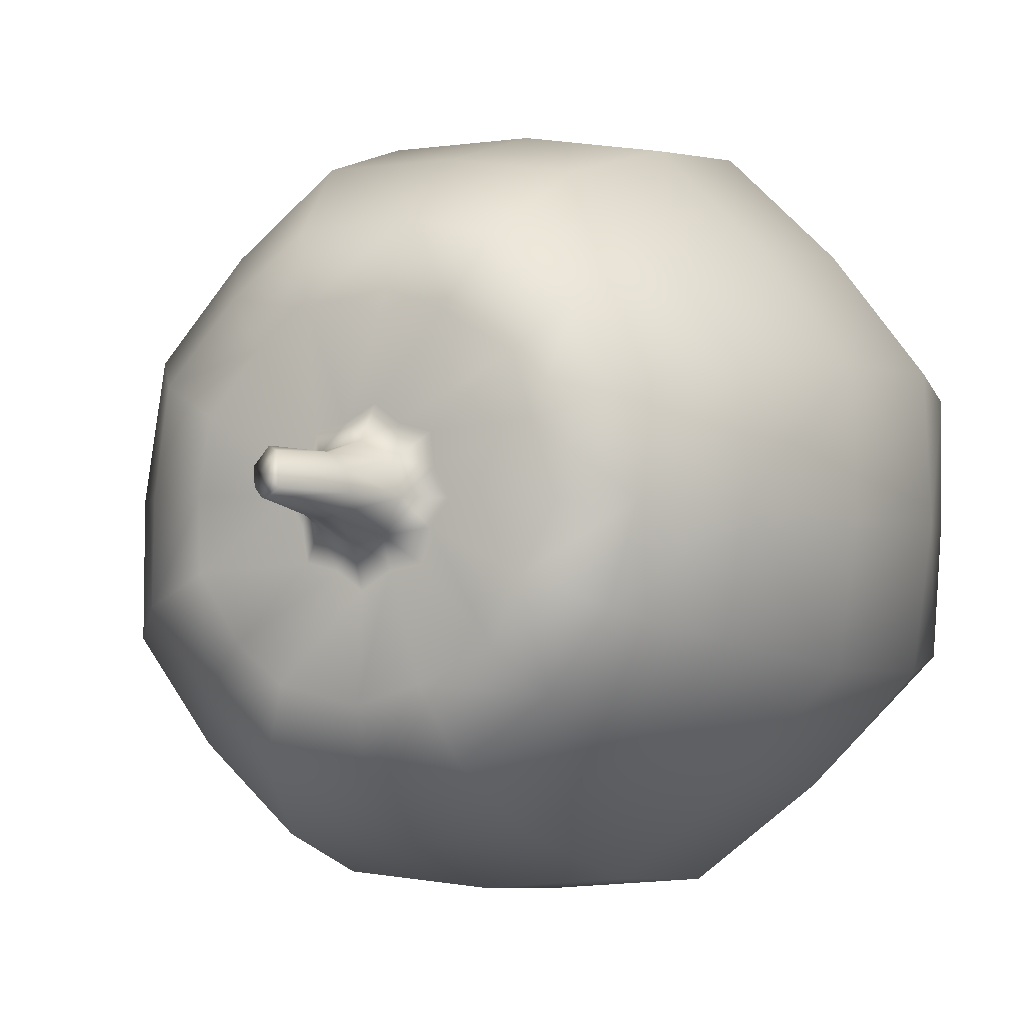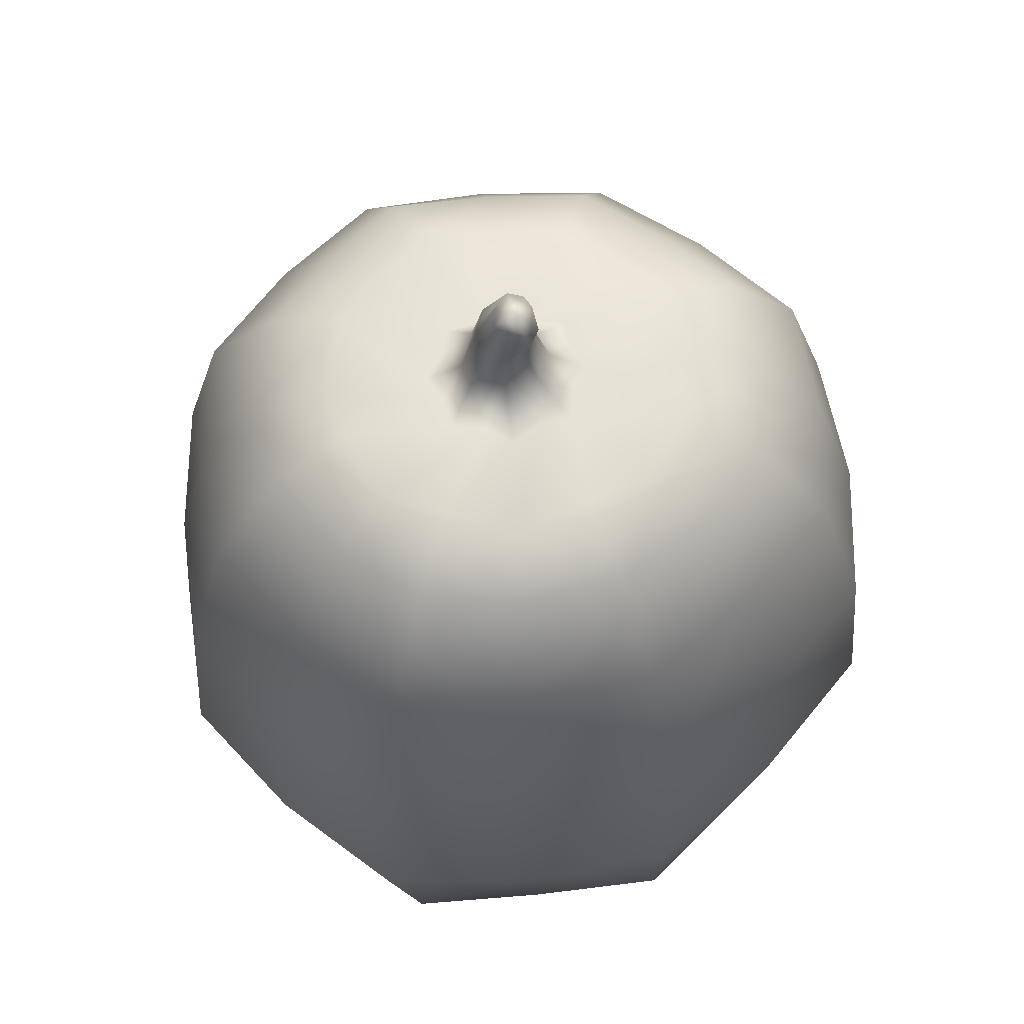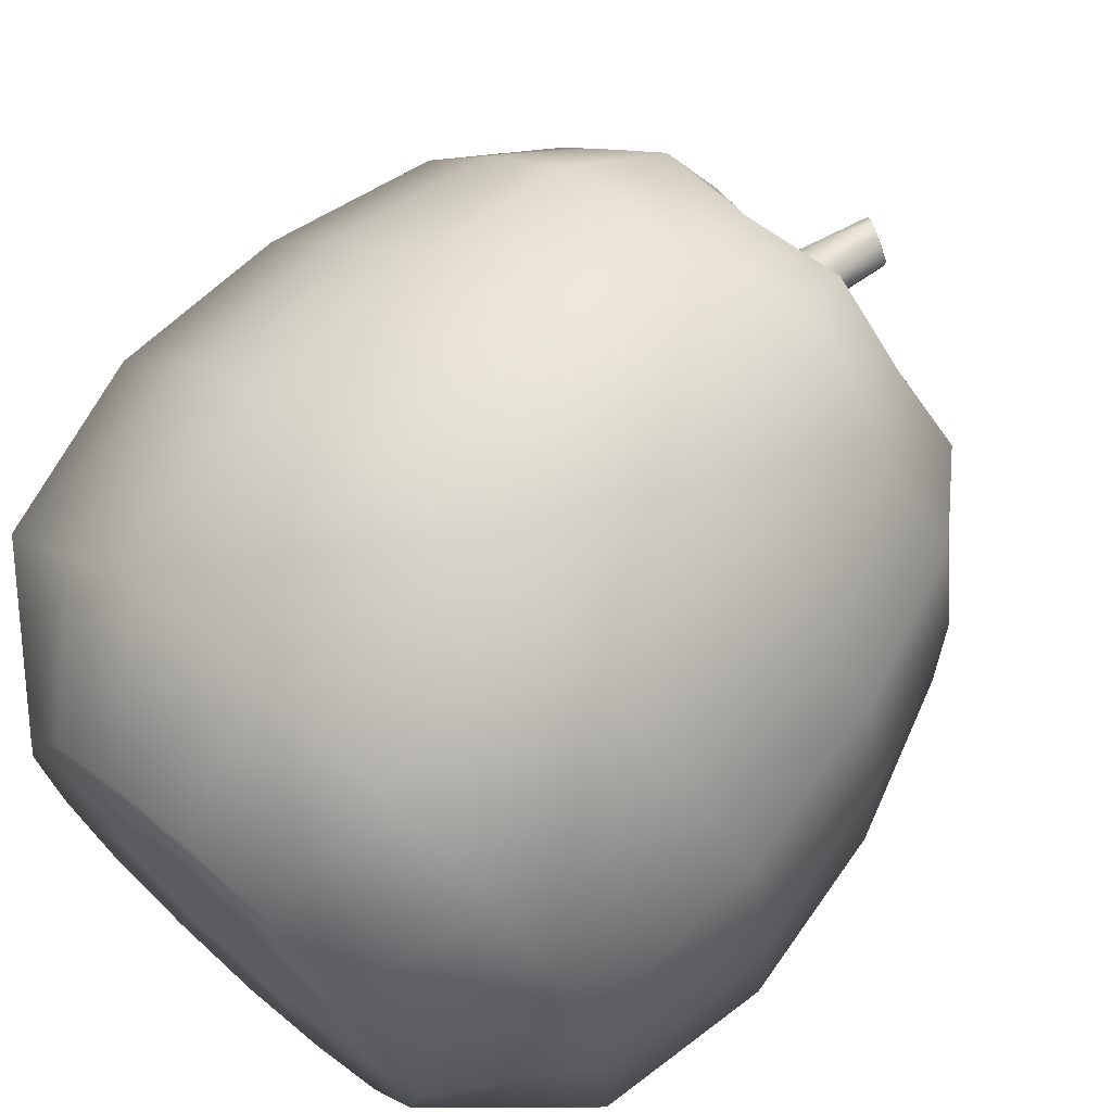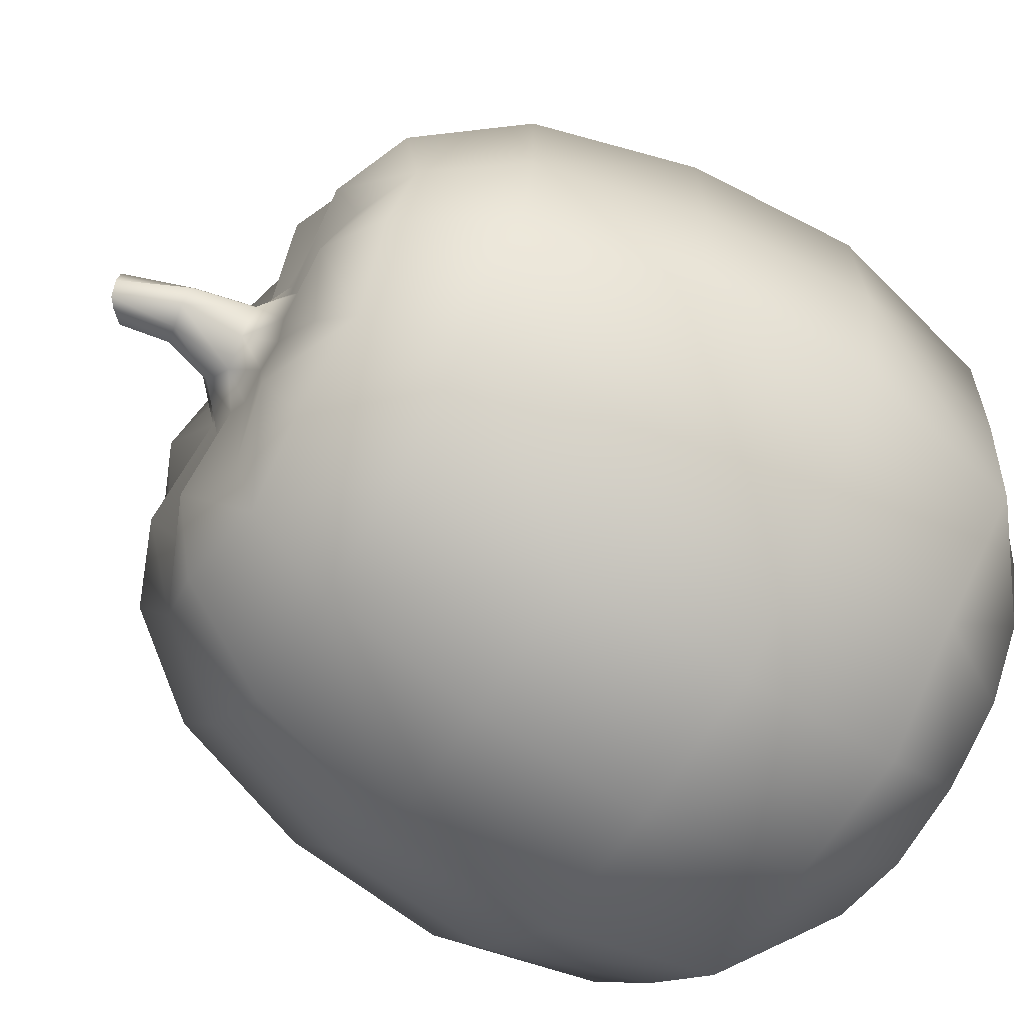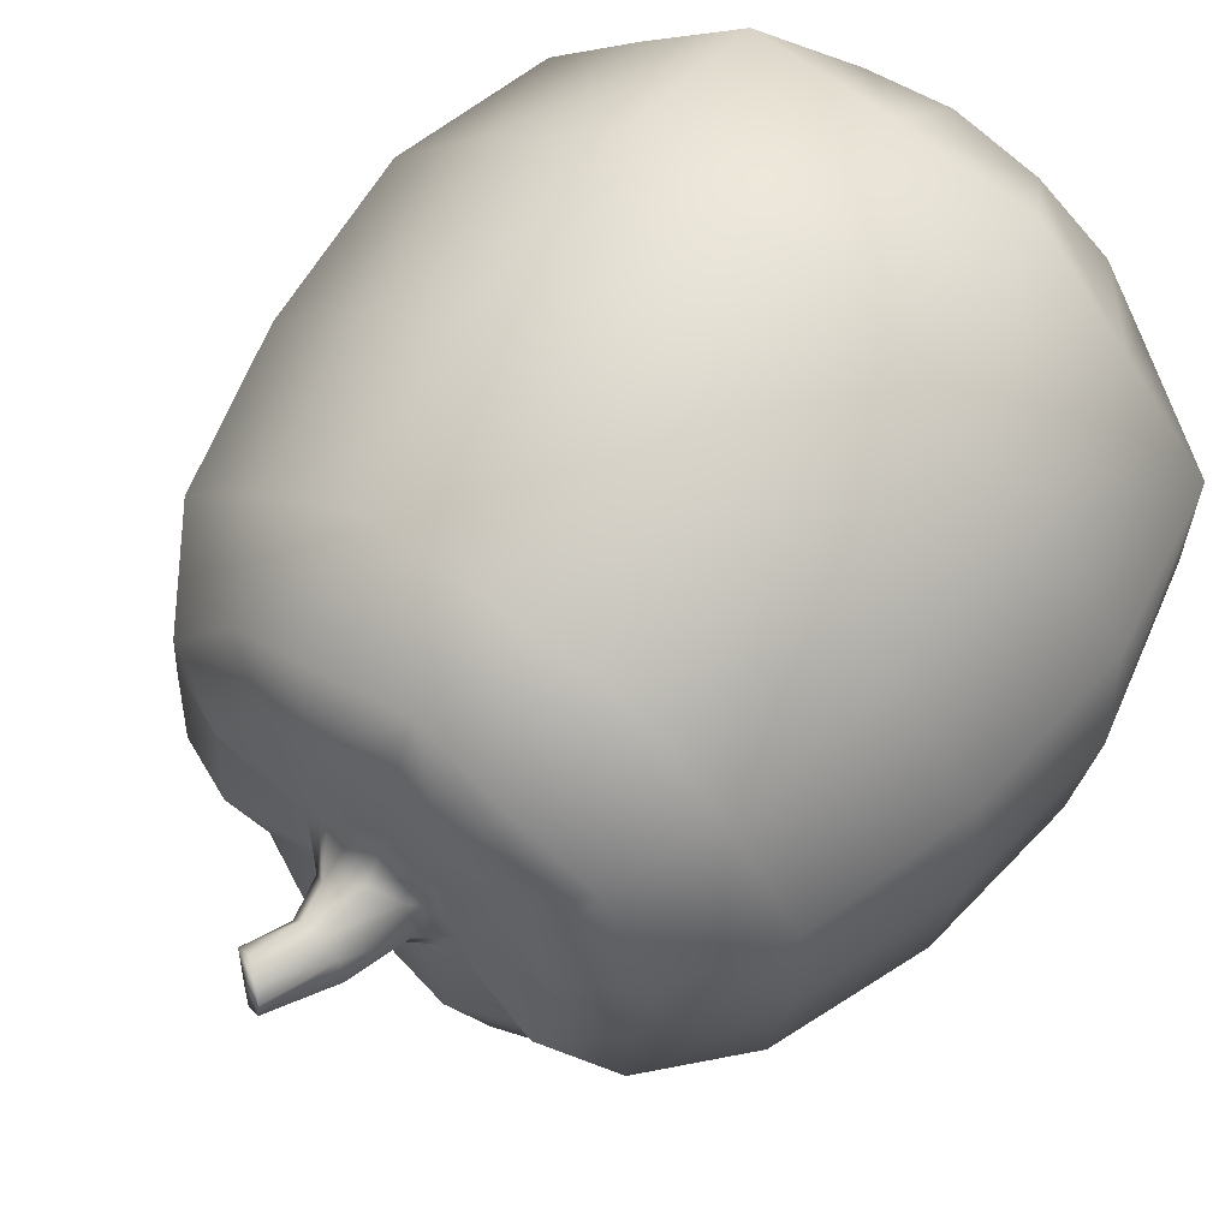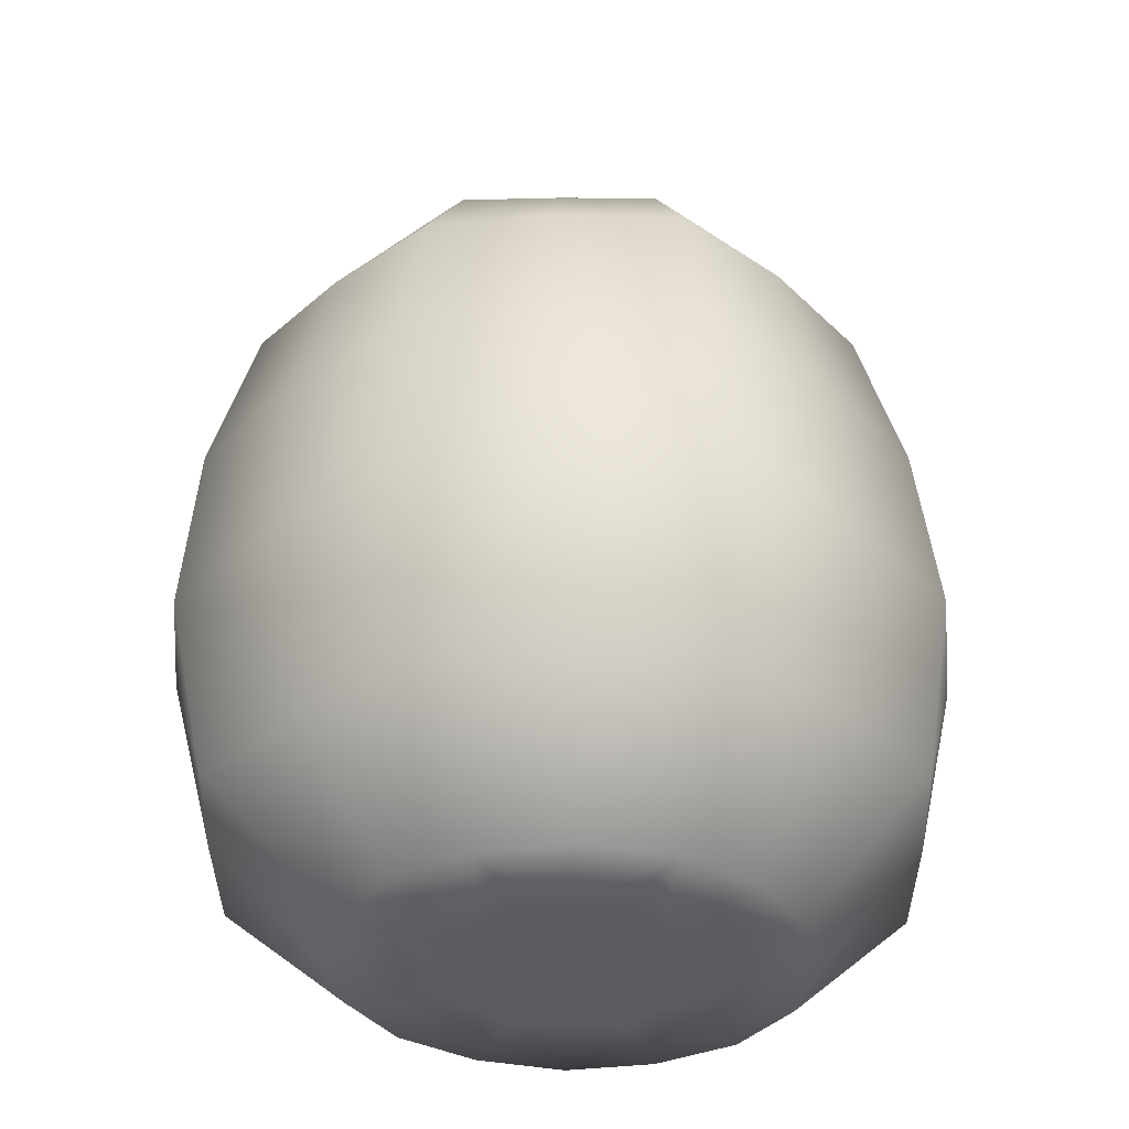
<metadata>
{"format":"obj","ext":"obj","renderer":"f3d","projection":"perspective","resolution":1024,"background":"white","views":[{"elev":-1.9,"azim":-154.1,"up":"+Z"},{"elev":61.3,"azim":37.7,"up":"+Y"},{"elev":68.2,"azim":41.4,"up":"+Z"},{"elev":-62.4,"azim":-123.1,"up":"+Z"},{"elev":61.7,"azim":-142.2,"up":"+Z"},{"elev":-35.7,"azim":-3.1,"up":"+Y"}]}
</metadata>
<code>
o Main_Pumpkin_Tall_Organic_LP
v -0.1242 1.178 0.06512
v -0.3082 1.17 0.01639
v -0.1486 1.177 0.02062
v -0.2842 1.199 0.1253
v -0.1173 1.175 0.1138
v -0.4117 1.132 0.01544
v -0.2386 1.166 0.2219
v -0.06846 1.178 0.1271
v -0.1432 1.197 0.2819
v -0.02898 1.176 0.1558
v -0.3157 1.125 0.2911
v -0.399 1.147 0.1665
v -0.5116 0.992 0.2038
v -0.5164 0.9974 0.01161
v -0.5834 0.7391 0.2218
v -0.5931 0.742 -0.000423
v -0.6181 0.4638 -0.00269
v -0.3924 0.9901 0.3576
v -0.04169 1.166 0.3176
v 0.01562 1.181 0.1291
v 0.0702 1.197 0.2916
v 0.06569 1.177 0.1198
v -0.04895 1.127 0.4219
v -0.1977 1.145 0.3907
v -0.2505 0.9909 0.4945
v -0.2812 0.7405 0.5585
v -0.0559 0.9957 0.5245
v -0.4454 0.7391 0.4007
v -0.4609 0.4641 0.4172
v 0.1688 1.166 0.2409
v 0.08085 1.18 0.06901
v -0.6066 0.4637 0.229
v -0.5479 0.1811 0.206
v -0.5462 0.1806 -0.003853
v -0.3462 -0.000607 0.1282
v -0.3726 -0.000668 -0.005507
v -0.1914 -0.000699 -0.003823
v 0.231 1.194 0.1409
v 0.1121 1.174 0.02662
v -0.4038 0.1813 0.366
v -0.2065 -0.000699 0.07569
v -0.00607 -0.000729 -0.000392
v -0.1418 -0.000699 0.1238
v -0.2734 -0.000607 0.2451
v -0.1557 -0.000668 0.322
v -0.2517 0.1812 0.5213
v -0.09437 -0.000729 0.19
v -0.2871 0.4646 0.5839
v -0.05309 0.4654 0.6247
v -0.01278 -0.00076 0.1796
v -0.0348 0.1808 0.5404
v -0.05909 0.7446 0.5945
v 0.1655 0.7482 0.5907
v -0.01759 -0.000791 0.3558
v 0.1223 -0.000883 0.3296
v 0.1825 0.1804 0.5473
v 0.06946 -0.000791 0.1936
v 0.1198 -0.000791 0.1301
v 0.1409 1 0.5216
v 0.1063 1.148 0.4083
v 0.2979 1.002 0.3965
v 0.2334 1.129 0.319
v 0.3351 1.144 0.1927
v 0.4366 0.9991 0.2427
v 0.5039 0.7484 0.2719
v 0.3735 1.122 0.03131
v 0.3454 0.7496 0.4483
v 0.371 0.4663 0.4759
v 0.2714 1.161 0.03008
v 0.251 1.189 -0.08334
v 0.0871 1.177 -0.01782
v 0.08079 1.174 -0.0686
v 0.4757 0.9929 0.03143
v 0.3681 1.136 -0.1314
v 0.2839 1.117 -0.2614
v 0.2044 1.159 -0.1846
v 0.03053 1.178 -0.07997
v 0.4827 0.9861 -0.1802
v 0.5578 0.7403 -0.213
v 0.1095 1.199 -0.2411
v -0.008092 1.174 -0.1085
v 0.5502 0.7448 0.02984
v 0.5815 0.4656 0.03679
v 0.3632 0.9845 -0.3404
v 0.005385 1.164 -0.2709
v -0.05425 1.176 -0.08003
v -0.1068 1.191 -0.238
v -0.1033 1.176 -0.07111
v 0.01142 1.125 -0.3752
v 0.164 1.142 -0.3562
v 0.2164 0.9862 -0.4718
v 0.2491 0.7383 -0.5508
v 0.01565 0.993 -0.482
v 0.4203 0.7386 -0.3988
v 0.4407 0.4642 -0.4153
v -0.2079 1.169 -0.1848
v -0.1187 1.18 -0.02024
v -0.2701 1.204 -0.08649
v -0.1486 1.177 0.02062
v -0.3082 1.17 0.01639
v -0.4117 1.132 0.01544
v -0.2774 1.134 -0.2554
v -0.3794 1.155 -0.1325
v -0.5164 0.9974 0.01161
v -0.489 1.002 -0.1798
v -0.5639 0.7443 -0.2216
v -0.5931 0.742 -0.000423
v -0.6181 0.4638 -0.00269
v -0.146 1.146 -0.349
v -0.3496 1.003 -0.3287
v -0.1872 0.9997 -0.4596
v -0.2189 0.7439 -0.5418
v -0.4058 0.7453 -0.3929
v -0.424 0.4639 -0.4113
v -0.5884 0.4639 -0.233
v -0.5326 0.1801 -0.2134
v -0.5462 0.1806 -0.003853
v -0.3376 -0.00076 -0.1383
v -0.3726 -0.000668 -0.005507
v 0.01629 0.7413 -0.5659
v 0.01635 0.4638 -0.5914
v -0.3755 0.19 -0.3656
v -0.2293 0.4639 -0.5662
v -0.2094 0.1901 -0.5131
v -0.1347 -0.00076 -0.3267
v 0.2598 0.4638 -0.5752
v 0.01139 0.1906 -0.5212
v 0.2318 0.1911 -0.5176
v 0.1433 -0.000607 -0.3263
v -0.2572 -0.000791 -0.2531
v 0.3884 0.1913 -0.3654
v 0.005171 -0.000699 -0.3562
v -0.1324 -0.000729 -0.1294
v 0.000607 -0.000699 -0.1804
v -0.08169 -0.000729 -0.1931
v -0.00607 -0.000729 -0.000392
v -0.2013 -0.000729 -0.08223
v -0.1914 -0.000699 -0.003823
v -0.3726 -0.000668 -0.005507
v 0.08211 -0.000699 -0.1919
v 0.1301 -0.000699 -0.1258
v 0.2638 -0.000607 -0.2507
v 0.1965 -0.000729 -0.07724
v 0.1917 -0.00076 0.003007
v 0.3383 -0.000668 -0.1317
v 0.3602 -0.000791 0.00558
v 0.3207 -0.000882 0.1421
v 0.5342 0.1913 -0.2008
v 0.5222 0.1909 0.02454
v 0.5864 0.4648 -0.2191
v 0.4982 0.1904 0.2498
v 0.1868 -0.000791 0.08322
v 0.242 -0.000944 0.258
v 0.3431 0.1903 0.405
v 0.5353 0.4662 0.2915
v 0.1832 0.4661 0.6233
v 0.04925 1.229 0.02981
v 0.1121 1.174 0.02662
v 0.08085 1.18 0.06901
v 0.01951 1.248 0.0805
v 0.06569 1.177 0.1198
v 0.02799 1.298 0.04191
v 0.01562 1.181 0.1291
v 0.00805 1.301 0.07597
v 0.05191 1.37 0.05912
v 0.0241 1.375 0.08708
v -0.03342 1.224 0.1011
v -0.02898 1.176 0.1558
v -0.06846 1.178 0.1271
v -0.02766 1.303 0.08071
v -0.002027 1.399 0.07891
v -0.07541 1.206 0.07257
v -0.1173 1.175 0.1138
v -0.1242 1.178 0.06512
v -0.09453 1.22 0.02068
v -0.1486 1.177 0.02062
v -0.1187 1.18 -0.02024
v -0.05624 1.307 0.05652
v -0.0163 1.412 0.05658
v -0.01529 1.416 0.02855
v -0.002027 1.399 0.07891
v -0.06549 1.22 -0.03225
v -0.1033 1.176 -0.07111
v -0.05425 1.176 -0.08003
v -0.06831 1.316 0.02322
v -0.01345 1.212 -0.04575
v -0.008092 1.174 -0.1085
v 0.03053 1.178 -0.07997
v -0.04797 1.318 -0.004343
v 0.03185 1.226 -0.02015
v 0.08079 1.174 -0.0686
v 0.0871 1.177 -0.01782
v 0.00612 1.41 0.01517
v -0.01477 1.31 -0.01274
v 0.04925 1.229 0.02981
v 0.1121 1.174 0.02662
v 0.01727 1.302 3.7e-05
v 0.02799 1.298 0.04191
v 0.02266 1.397 0.01609
v 0.04655 1.375 0.03091
v 0.05191 1.37 0.05912
v 0.05191 1.37 0.05912
v 0.01607 1.398 0.05008
v 0.0241 1.375 0.08708
f 3 2 1
f 2 4 1
f 1 4 5
f 2 6 4
f 4 7 5
f 5 7 8
f 7 9 8
f 8 9 10
f 7 4 11
f 7 11 9
f 6 12 4
f 4 12 11
f 13 12 6
f 14 13 6
f 15 13 14
f 16 15 14
f 15 16 17
f 13 18 12
f 18 11 12
f 18 13 15
f 9 19 10
f 10 19 20
f 19 21 20
f 20 21 22
f 19 9 23
f 19 23 21
f 11 24 9
f 9 24 23
f 25 24 11
f 18 25 11
f 26 25 18
f 25 27 24
f 27 23 24
f 27 25 26
f 28 18 15
f 28 26 18
f 28 15 29
f 26 28 29
f 21 30 22
f 22 30 31
f 15 32 29
f 32 15 17
f 33 32 17
f 32 33 29
f 34 33 17
f 33 34 35
f 34 36 35
f 36 37 35
f 30 38 31
f 31 38 39
f 33 40 29
f 33 35 40
f 37 41 35
f 37 42 41
f 41 43 35
f 42 43 41
f 35 44 40
f 43 44 35
f 40 44 45
f 44 43 45
f 40 46 29
f 46 40 45
f 43 42 47
f 43 47 45
f 46 48 29
f 48 46 49
f 48 26 29
f 26 48 49
f 42 50 47
f 47 50 45
f 46 45 51
f 46 51 49
f 52 26 49
f 53 52 49
f 52 27 26
f 52 53 27
f 50 54 45
f 45 54 51
f 54 50 55
f 51 54 55
f 51 56 49
f 56 51 55
f 50 42 57
f 50 57 55
f 42 58 57
f 57 58 55
f 53 59 27
f 27 59 23
f 59 60 23
f 23 60 21
f 59 61 60
f 61 59 53
f 21 60 62
f 61 62 60
f 30 21 62
f 30 62 63
f 38 30 63
f 64 63 62
f 61 64 62
f 65 64 61
f 38 63 66
f 66 63 64
f 67 61 53
f 67 65 61
f 67 53 68
f 65 67 68
f 69 38 66
f 38 69 39
f 39 69 70
f 71 39 70
f 71 70 72
f 73 64 65
f 73 66 64
f 69 66 74
f 70 69 74
f 70 74 75
f 70 76 72
f 76 70 75
f 72 76 77
f 78 74 66
f 73 78 66
f 75 74 78
f 79 78 73
f 76 80 77
f 76 75 80
f 77 80 81
f 82 73 65
f 82 79 73
f 82 65 83
f 79 82 83
f 84 78 79
f 84 75 78
f 80 85 81
f 81 85 86
f 85 87 86
f 86 87 88
f 85 80 89
f 85 89 87
f 75 90 80
f 80 90 89
f 91 90 75
f 84 91 75
f 92 91 84
f 91 93 90
f 93 89 90
f 93 91 92
f 94 84 79
f 94 92 84
f 94 79 95
f 92 94 95
f 87 96 88
f 88 96 97
f 96 98 97
f 97 98 99
f 98 100 99
f 100 98 101
f 96 87 102
f 96 102 98
f 98 103 101
f 102 103 98
f 104 101 103
f 105 104 103
f 105 103 102
f 104 105 106
f 107 104 106
f 107 106 108
f 87 109 102
f 89 109 87
f 110 105 102
f 110 102 109
f 106 105 110
f 111 109 89
f 111 110 109
f 110 111 112
f 93 111 89
f 112 111 93
f 113 106 110
f 113 110 112
f 106 113 114
f 113 112 114
f 106 115 108
f 115 106 114
f 115 116 108
f 116 115 114
f 116 117 108
f 116 118 117
f 118 119 117
f 120 112 93
f 112 120 121
f 120 93 92
f 120 92 121
f 122 116 114
f 116 122 118
f 112 123 114
f 123 112 121
f 123 124 114
f 124 122 114
f 124 123 121
f 124 125 122
f 92 126 121
f 126 92 95
f 127 124 121
f 124 127 125
f 126 128 121
f 128 126 95
f 128 127 121
f 128 129 127
f 122 130 118
f 125 130 122
f 131 128 95
f 128 131 129
f 127 132 125
f 129 132 127
f 130 133 118
f 133 130 125
f 132 134 125
f 134 132 129
f 135 133 125
f 134 135 125
f 136 133 135
f 134 136 135
f 133 137 118
f 133 136 137
f 137 138 118
f 136 138 137
f 138 139 118
f 140 134 129
f 136 134 140
f 141 140 129
f 141 136 140
f 142 141 129
f 131 142 129
f 136 141 143
f 141 142 143
f 144 136 143
f 145 142 131
f 142 145 143
f 146 144 143
f 145 146 143
f 144 146 147
f 148 145 131
f 148 131 95
f 149 146 145
f 147 146 149
f 148 149 145
f 150 148 95
f 79 150 95
f 150 79 83
f 148 150 83
f 149 148 83
f 151 149 83
f 151 147 149
f 152 144 147
f 42 144 152
f 58 42 152
f 58 152 147
f 153 58 147
f 58 153 55
f 154 153 147
f 55 153 154
f 151 154 147
f 56 55 154
f 155 151 83
f 65 155 83
f 155 65 68
f 151 155 68
f 154 151 68
f 56 154 68
f 156 56 68
f 53 156 68
f 56 156 49
f 156 53 49
f 159 158 157
f 159 157 160
f 161 159 160
f 160 157 162
f 163 161 160
f 164 160 162
f 164 162 165
f 166 164 165
f 163 160 167
f 167 160 164
f 163 167 168
f 167 169 168
f 170 164 166
f 170 167 164
f 171 170 166
f 169 167 172
f 172 167 170
f 172 173 169
f 174 173 172
f 174 172 175
f 175 176 174
f 177 176 175
f 178 170 171
f 178 172 170
f 175 172 178
f 179 178 171
f 179 180 178
f 179 181 180
f 177 175 182
f 183 177 182
f 184 183 182
f 185 175 178
f 180 185 178
f 184 182 186
f 187 184 186
f 188 187 186
f 189 182 175
f 185 189 175
f 186 182 189
f 188 186 190
f 191 188 190
f 192 191 190
f 193 189 185
f 180 193 185
f 194 186 189
f 194 189 193
f 190 186 194
f 192 190 195
f 196 192 195
f 195 190 197
f 197 190 194
f 198 195 197
f 199 194 193
f 193 180 199
f 197 194 199
f 198 197 200
f 200 197 199
f 201 198 200
f 200 199 202
f 180 203 199
f 199 203 202
f 181 203 180
f 202 203 181
f 204 202 181

</code>
